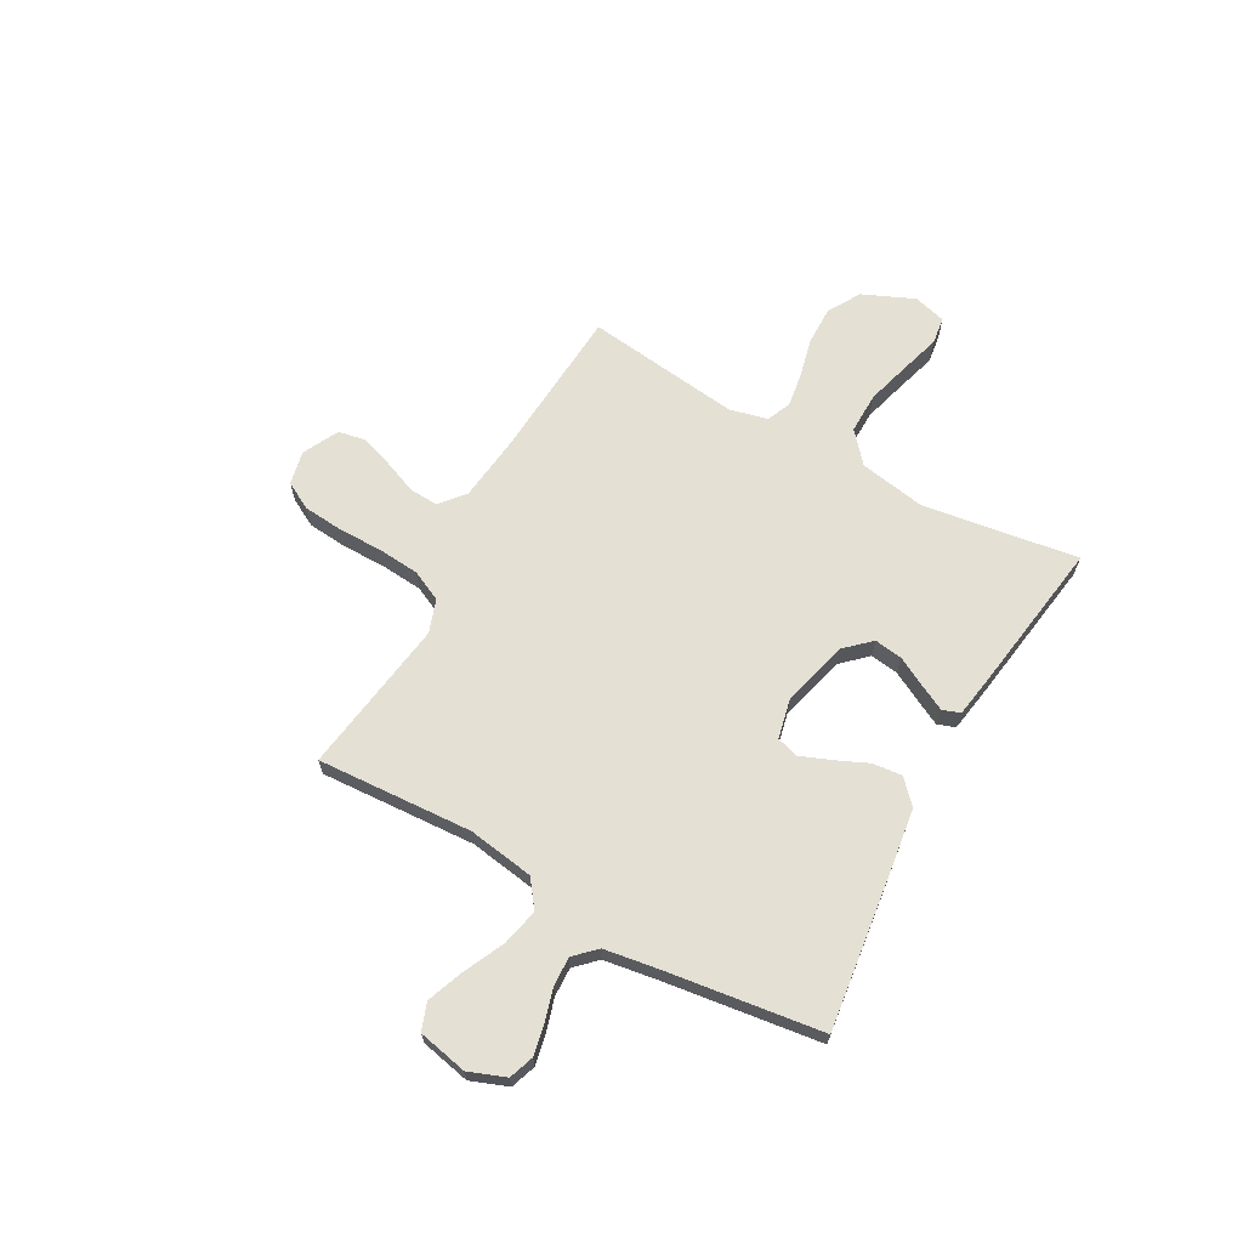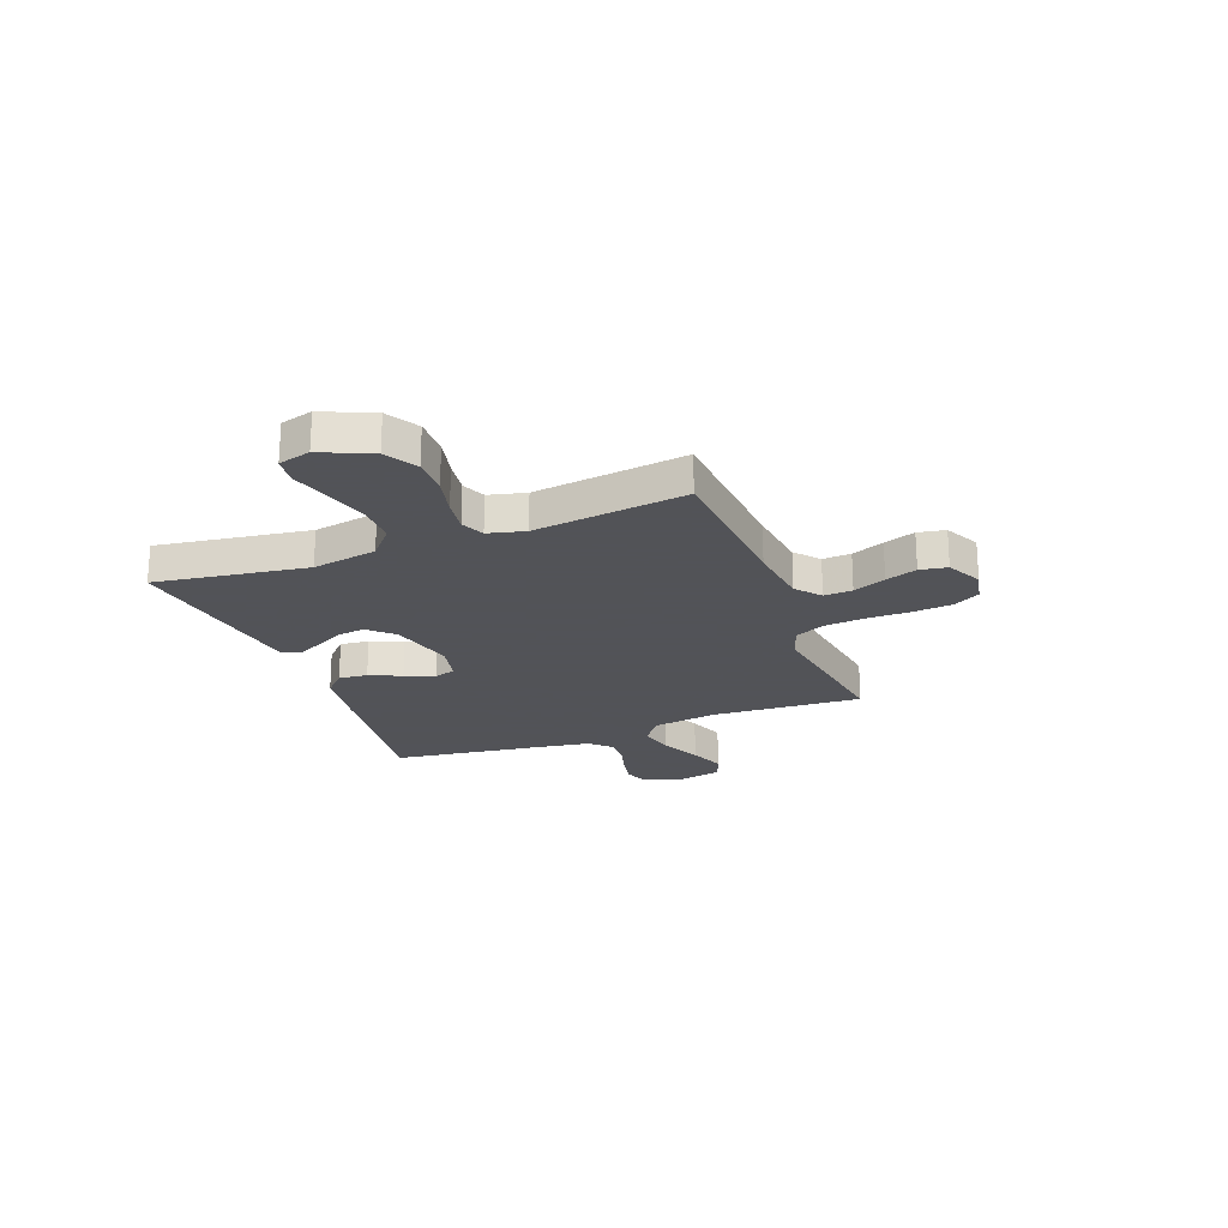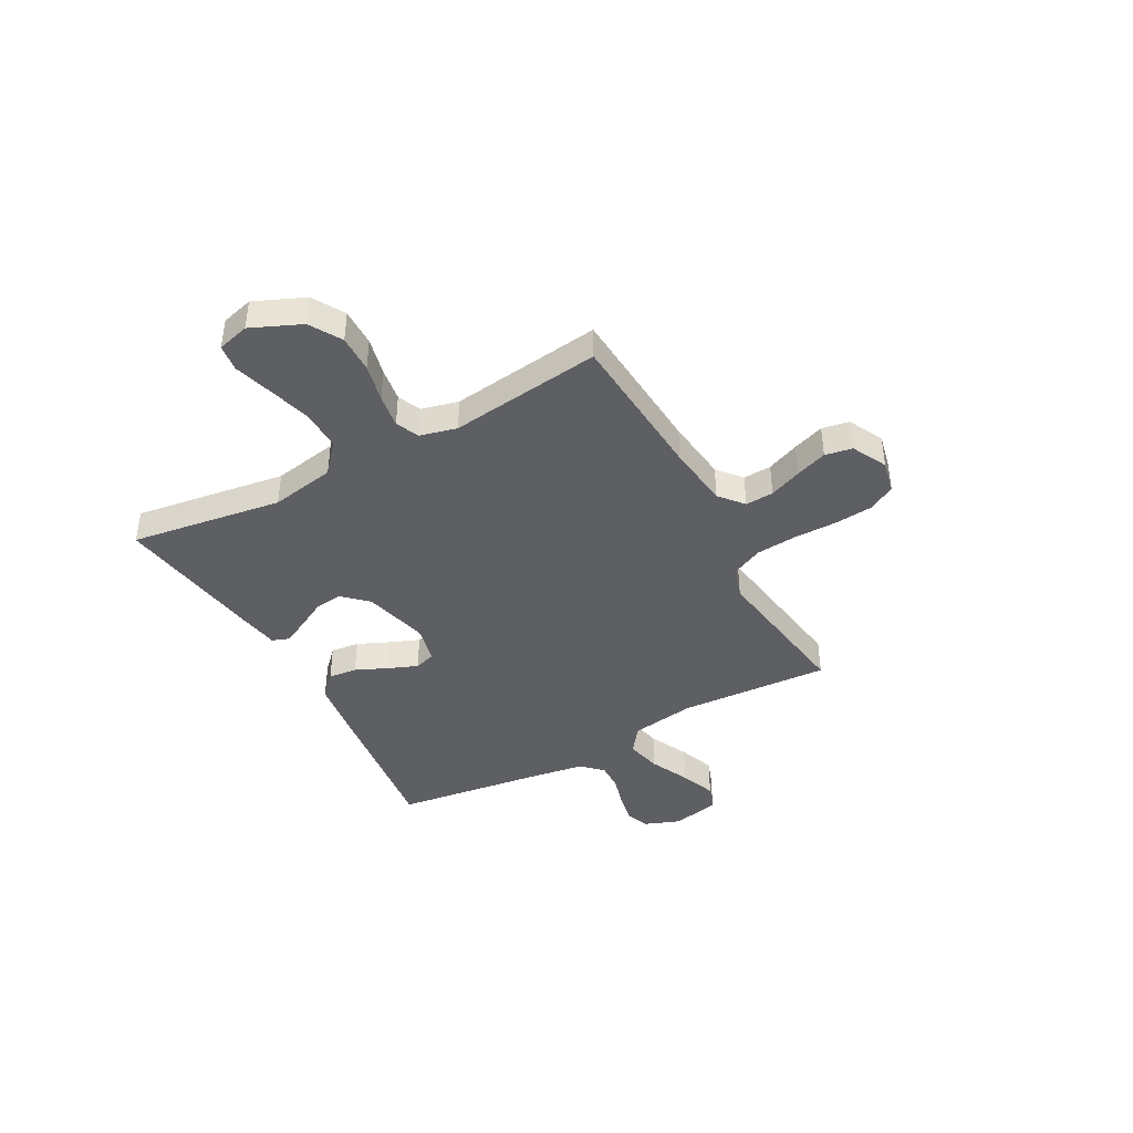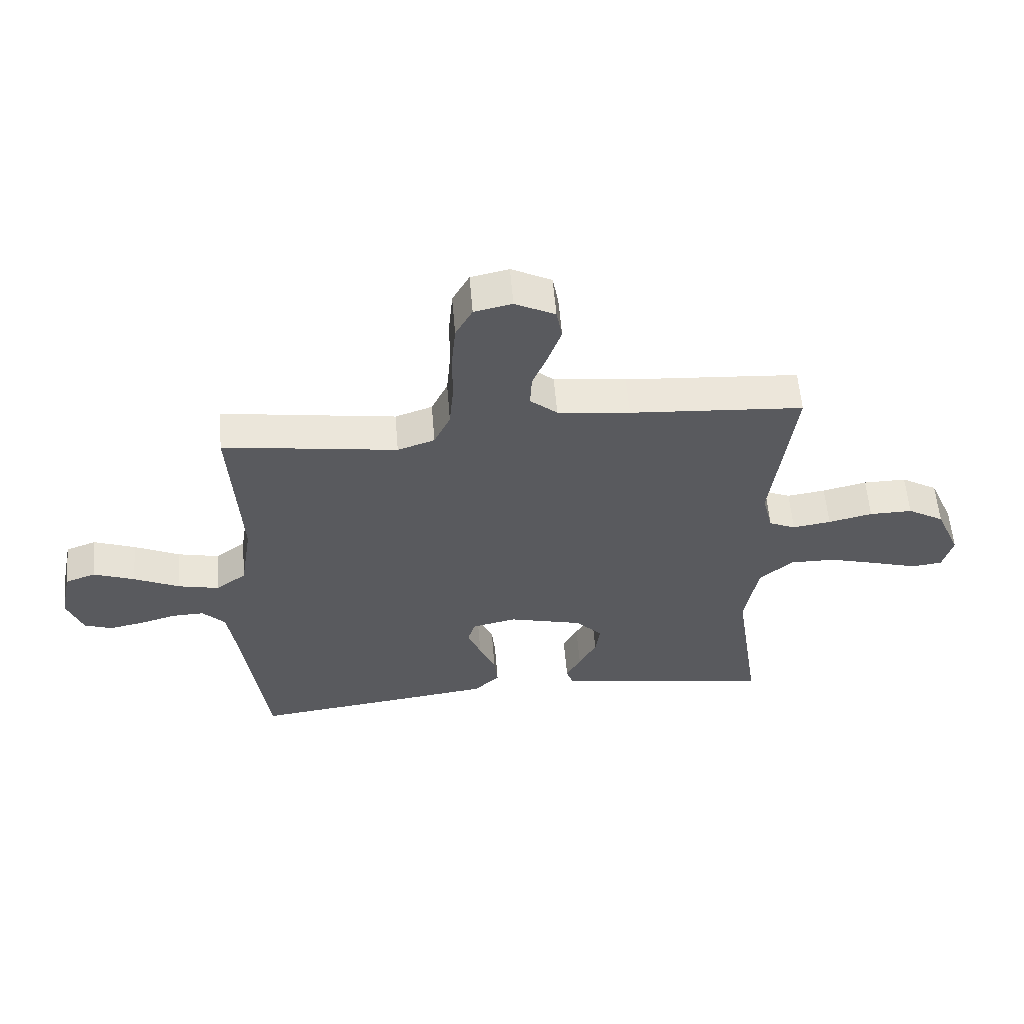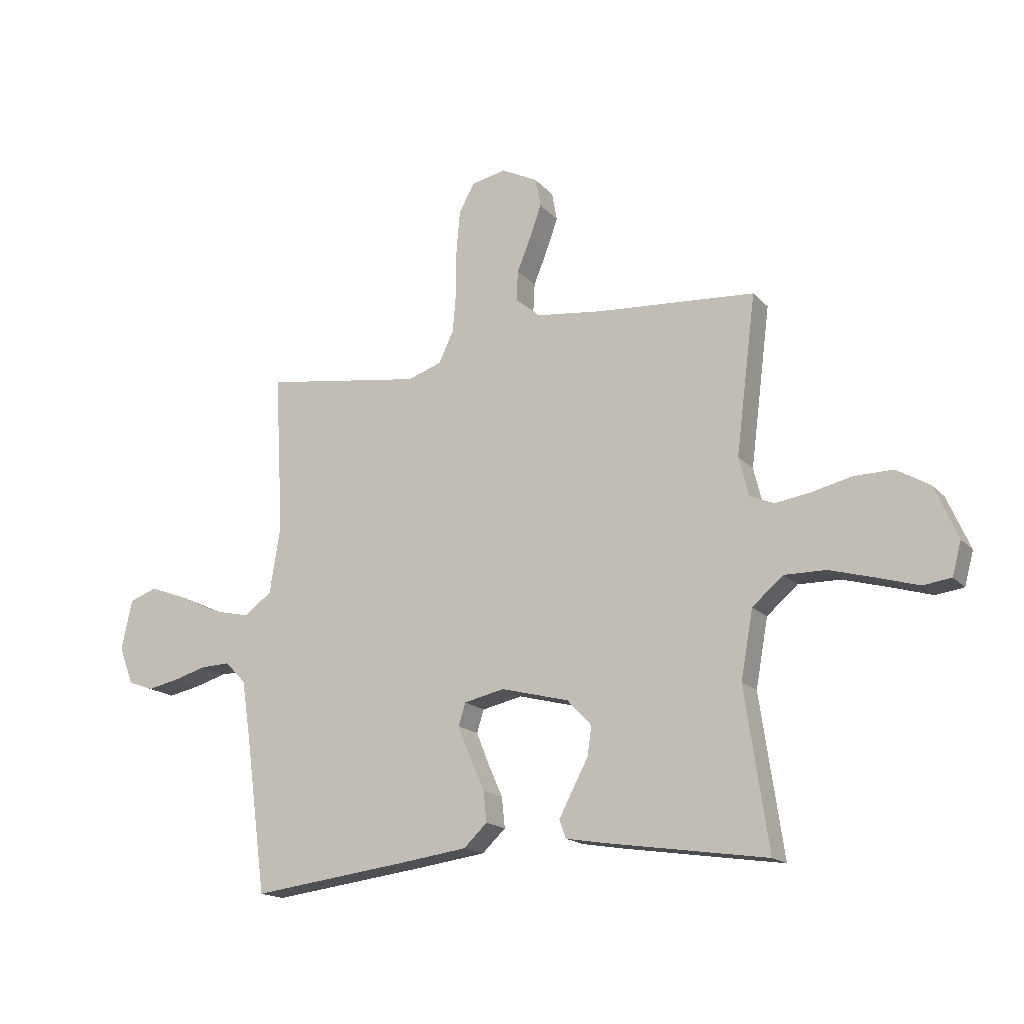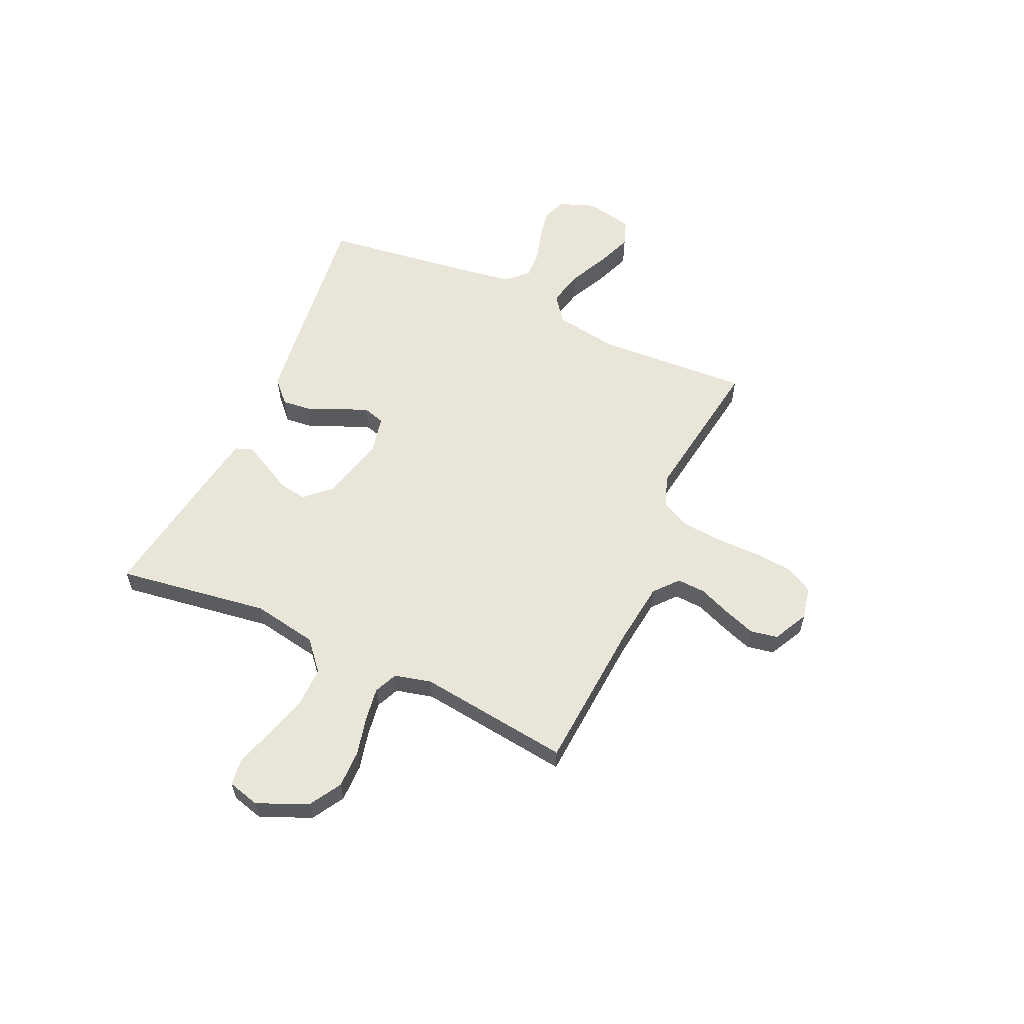
<metadata>
{"format":"obj","ext":"obj","renderer":"f3d","projection":"perspective","resolution":1024,"background":"white","views":[{"elev":66.1,"azim":119.0,"up":"+Y"},{"elev":-22.5,"azim":-69.1,"up":"+Y"},{"elev":-41.7,"azim":-61.4,"up":"+Y"},{"elev":57.8,"azim":175.3,"up":"+Z"},{"elev":-16.8,"azim":-152.7,"up":"+Z"},{"elev":58.5,"azim":-65.5,"up":"+Y"}]}
</metadata>
<code>
v -0.5 0.07 0.5
v -0.2 0.07 0.521
v -0.075 0.07 0.536
v -0.028 0.07 0.576
v -0.031 0.07 0.632
v -0.057 0.07 0.696
v -0.079 0.07 0.758
v -0.069 0.07 0.812
v 0 0.07 0.847
v 0.065 0.07 0.833
v 0.094 0.07 0.78
v 0.101 0.07 0.703
v 0.101 0.07 0.617
v 0.108 0.07 0.537
v 0.136 0.07 0.478
v 0.2 0.07 0.456
v 0.5 0.07 0.5
v 0.483 0.07 0.2
v 0.503 0.07 0.073
v 0.555 0.07 0.034
v 0.626 0.07 0.05
v 0.704 0.07 0.087
v 0.775 0.07 0.114
v 0.827 0.07 0.095
v 0.847 0.07 0
v 0.82 0.07 -0.071
v 0.772 0.07 -0.088
v 0.713 0.07 -0.076
v 0.651 0.07 -0.058
v 0.595 0.07 -0.056
v 0.556 0.07 -0.096
v 0.54 0.07 -0.2
v 0.5 0.07 -0.5
v 0.2 0.07 -0.462
v 0.076 0.07 -0.445
v 0.032 0.07 -0.403
v 0.038 0.07 -0.346
v 0.066 0.07 -0.283
v 0.089 0.07 -0.225
v 0.076 0.07 -0.183
v 0 0.07 -0.166
v -0.128 0.07 -0.199
v -0.174 0.07 -0.248
v -0.166 0.07 -0.303
v -0.136 0.07 -0.359
v -0.111 0.07 -0.408
v -0.123 0.07 -0.442
v -0.2 0.07 -0.455
v -0.5 0.07 -0.5
v -0.456 0.07 -0.2
v -0.479 0.07 -0.072
v -0.537 0.07 -0.022
v -0.616 0.07 -0.023
v -0.701 0.07 -0.047
v -0.778 0.07 -0.07
v -0.831 0.07 -0.063
v -0.848 0.07 0
v -0.805 0.07 0.099
v -0.742 0.07 0.136
v -0.668 0.07 0.135
v -0.592 0.07 0.117
v -0.526 0.07 0.107
v -0.48 0.07 0.127
v -0.462 0.07 0.2
v -0.5 0 0.5
v -0.2 0 0.521
v -0.075 0 0.536
v -0.028 0 0.576
v -0.031 0 0.632
v -0.057 0 0.696
v -0.079 0 0.758
v -0.069 0 0.812
v 0 0 0.847
v 0.065 0 0.833
v 0.094 0 0.78
v 0.101 0 0.703
v 0.101 0 0.617
v 0.108 0 0.537
v 0.136 0 0.478
v 0.2 0 0.456
v 0.5 0 0.5
v 0.483 0 0.2
v 0.503 0 0.073
v 0.555 0 0.034
v 0.626 0 0.05
v 0.704 0 0.087
v 0.775 0 0.114
v 0.827 0 0.095
v 0.847 0 0
v 0.82 0 -0.071
v 0.772 0 -0.088
v 0.713 0 -0.076
v 0.651 0 -0.058
v 0.595 0 -0.056
v 0.556 0 -0.096
v 0.54 0 -0.2
v 0.5 0 -0.5
v 0.2 0 -0.462
v 0.076 0 -0.445
v 0.032 0 -0.403
v 0.038 0 -0.346
v 0.066 0 -0.283
v 0.089 0 -0.225
v 0.076 0 -0.183
v 0 0 -0.166
v -0.128 0 -0.199
v -0.174 0 -0.248
v -0.166 0 -0.303
v -0.136 0 -0.359
v -0.111 0 -0.408
v -0.123 0 -0.442
v -0.2 0 -0.455
v -0.5 0 -0.5
v -0.456 0 -0.2
v -0.479 0 -0.072
v -0.537 0 -0.022
v -0.616 0 -0.023
v -0.701 0 -0.047
v -0.778 0 -0.07
v -0.831 0 -0.063
v -0.848 0 0
v -0.805 0 0.099
v -0.742 0 0.136
v -0.668 0 0.135
v -0.592 0 0.117
v -0.526 0 0.107
v -0.48 0 0.127
v -0.462 0 0.2
f 58 59 60 61
f 58 61 62
f 57 58 62
f 54 55 56 57
f 53 54 57 62
f 52 53 62 63
f 47 48 49 50
f 47 50 51
f 44 45 46 47
f 44 47 51
f 43 44 51 52
f 35 36 37 38
f 35 38 39
f 32 33 34 35
f 31 32 35 39
f 30 31 39 40
f 26 27 28 29
f 24 25 26 29
f 24 29 30
f 21 22 23 24
f 20 21 24 30
f 19 20 30 40
f 16 17 18
f 15 16 18 19
f 10 11 12 13
f 10 13 14
f 9 10 14
f 8 9 14
f 5 6 7 8
f 5 8 14 15
f 64 1 2
f 63 64 2 3
f 42 43 52 63
f 41 42 63 3
f 4 5 15 19
f 19 40 41
f 3 4 19 41
f 125 124 123 122
f 126 125 122
f 126 122 121
f 121 120 119 118
f 126 121 118 117
f 127 126 117 116
f 114 113 112 111
f 115 114 111
f 111 110 109 108
f 115 111 108
f 116 115 108 107
f 102 101 100 99
f 103 102 99
f 99 98 97 96
f 103 99 96 95
f 104 103 95 94
f 93 92 91 90
f 93 90 89 88
f 94 93 88
f 88 87 86 85
f 94 88 85 84
f 104 94 84 83
f 82 81 80
f 83 82 80 79
f 77 76 75 74
f 78 77 74
f 78 74 73
f 78 73 72
f 72 71 70 69
f 79 78 72 69
f 66 65 128
f 67 66 128 127
f 127 116 107 106
f 67 127 106 105
f 83 79 69 68
f 105 104 83
f 105 83 68 67
f 1 65 66 2
f 2 66 67 3
f 3 67 68 4
f 4 68 69 5
f 5 69 70 6
f 6 70 71 7
f 7 71 72 8
f 8 72 73 9
f 9 73 74 10
f 10 74 75 11
f 11 75 76 12
f 12 76 77 13
f 13 77 78 14
f 14 78 79 15
f 15 79 80 16
f 16 80 81 17
f 17 81 82 18
f 18 82 83 19
f 19 83 84 20
f 20 84 85 21
f 21 85 86 22
f 22 86 87 23
f 23 87 88 24
f 24 88 89 25
f 25 89 90 26
f 26 90 91 27
f 27 91 92 28
f 28 92 93 29
f 29 93 94 30
f 30 94 95 31
f 31 95 96 32
f 32 96 97 33
f 33 97 98 34
f 34 98 99 35
f 35 99 100 36
f 36 100 101 37
f 37 101 102 38
f 38 102 103 39
f 39 103 104 40
f 40 104 105 41
f 41 105 106 42
f 42 106 107 43
f 43 107 108 44
f 44 108 109 45
f 45 109 110 46
f 46 110 111 47
f 47 111 112 48
f 48 112 113 49
f 49 113 114 50
f 50 114 115 51
f 51 115 116 52
f 52 116 117 53
f 53 117 118 54
f 54 118 119 55
f 55 119 120 56
f 56 120 121 57
f 57 121 122 58
f 58 122 123 59
f 59 123 124 60
f 60 124 125 61
f 61 125 126 62
f 62 126 127 63
f 63 127 128 64
f 64 128 65 1

</code>
